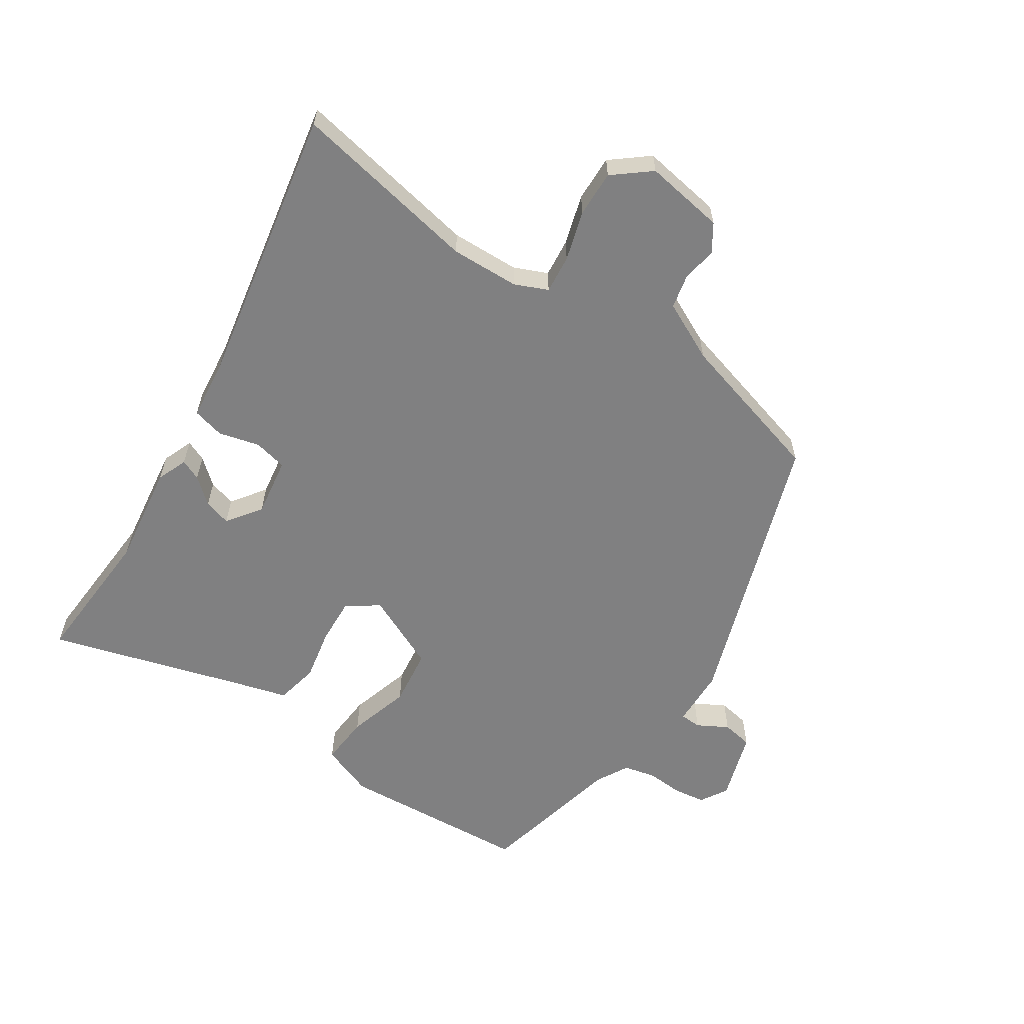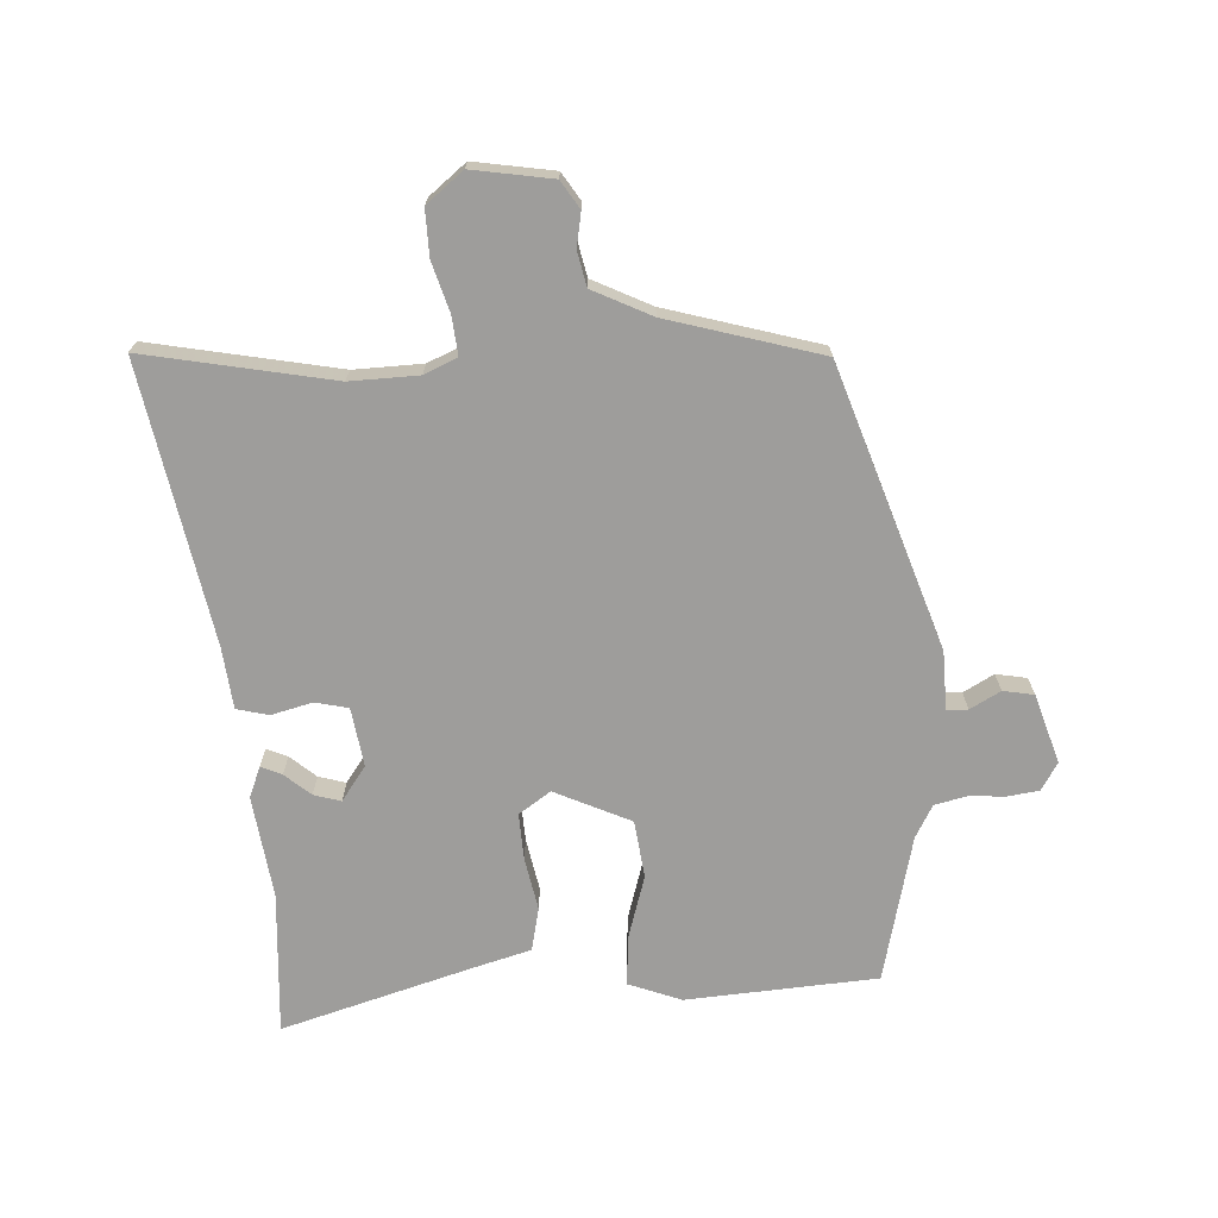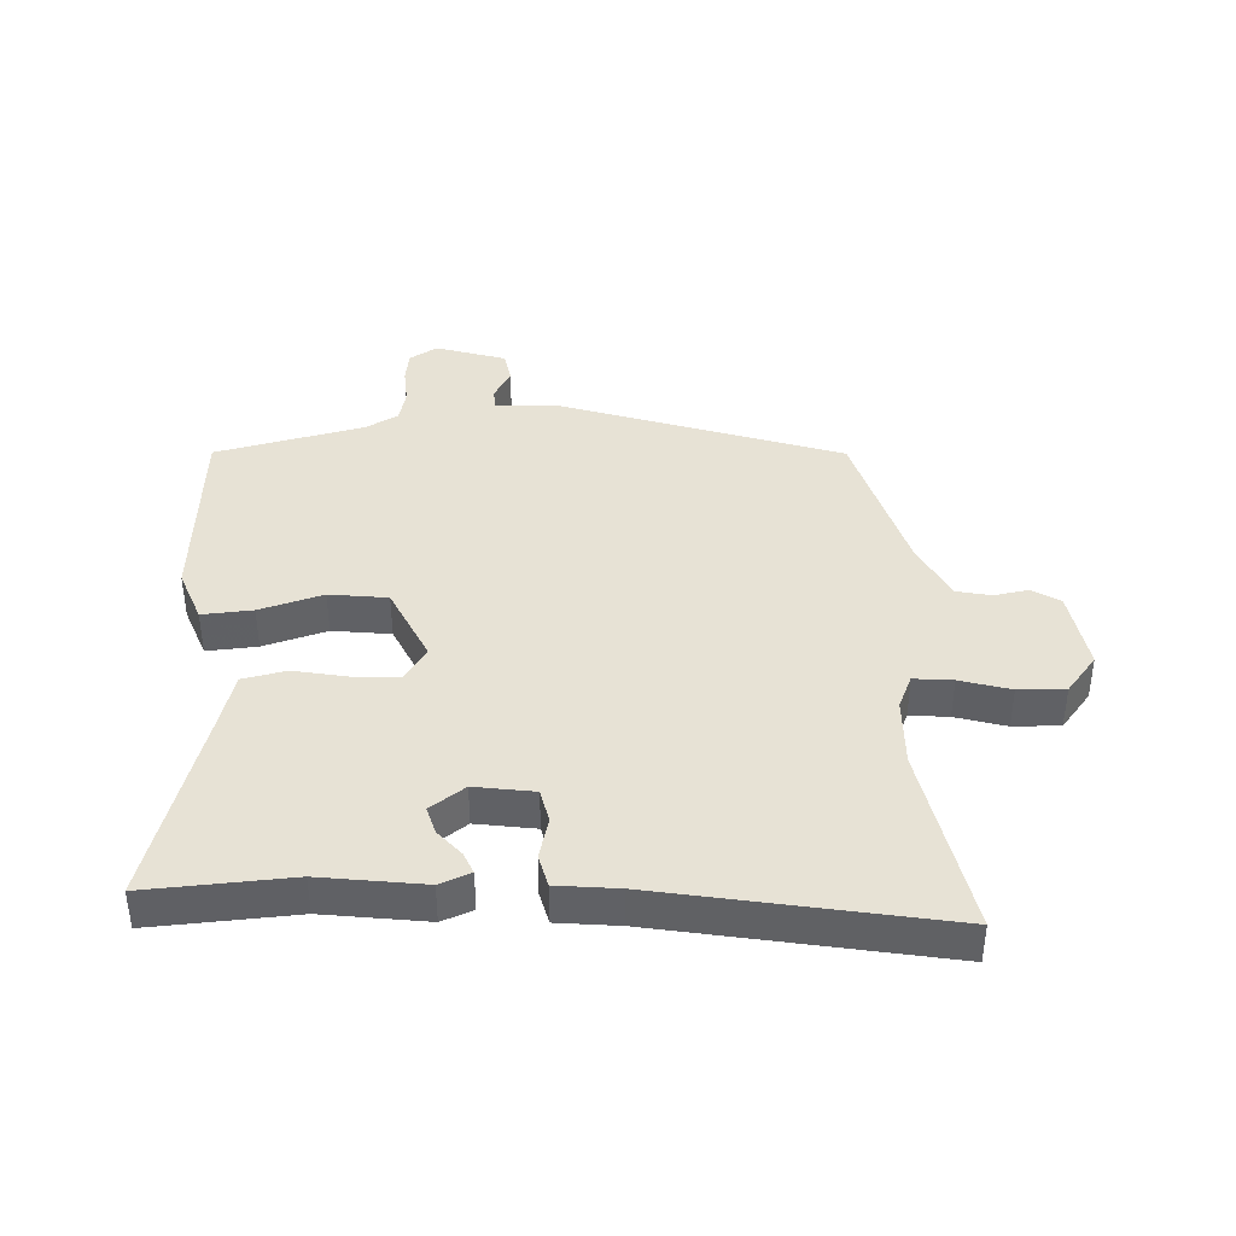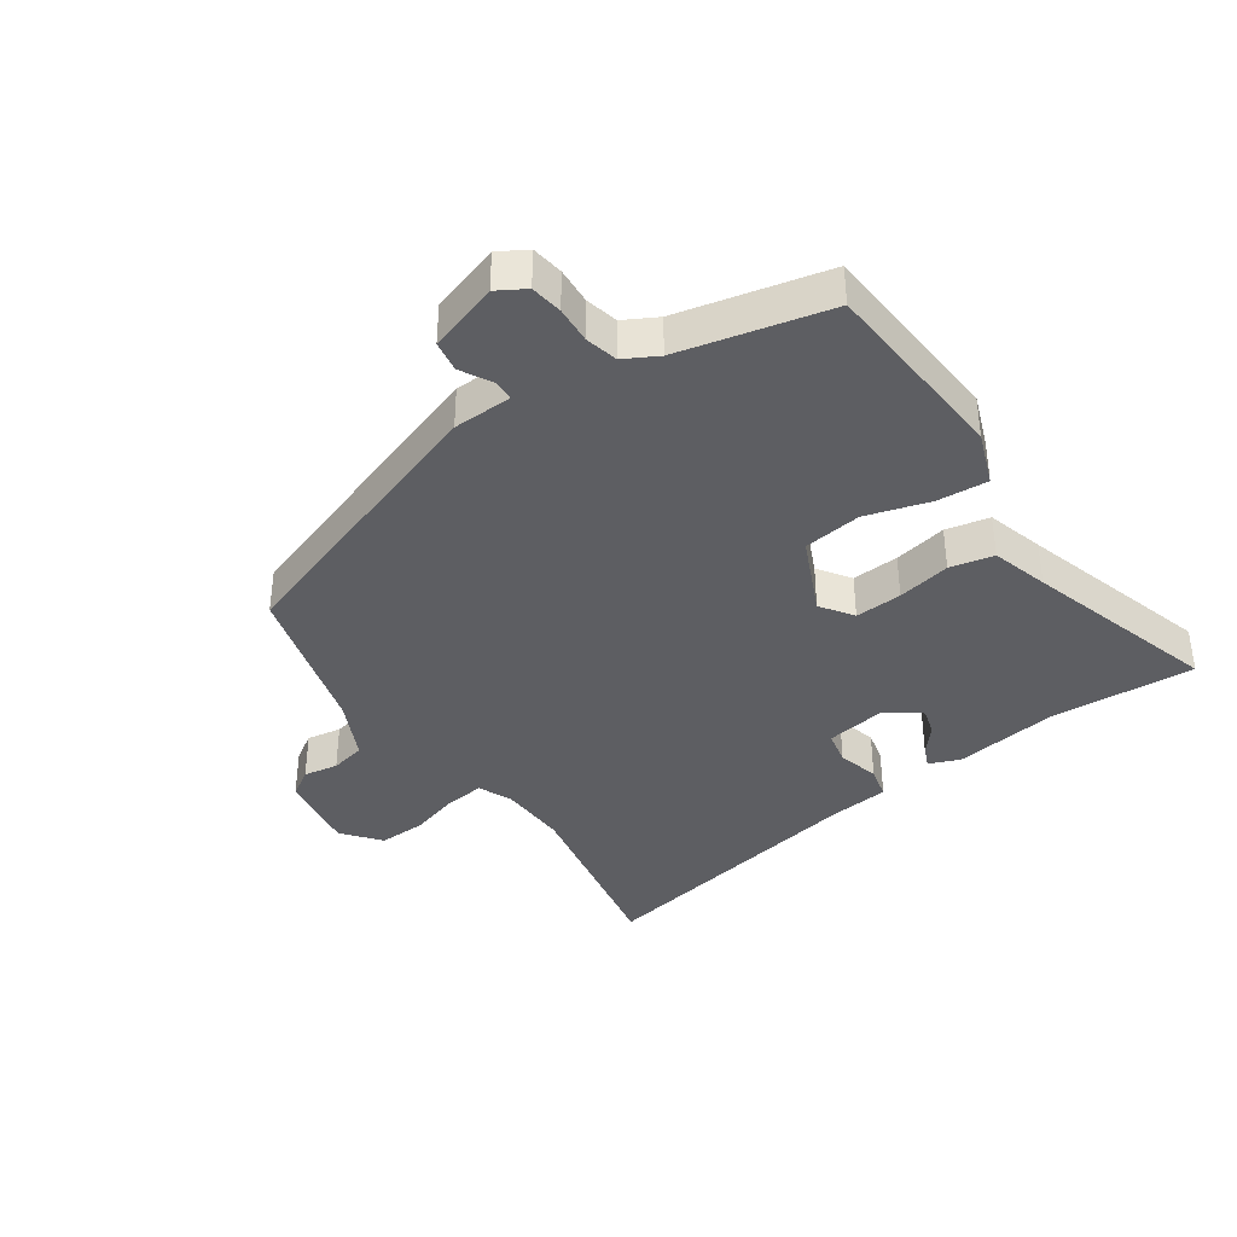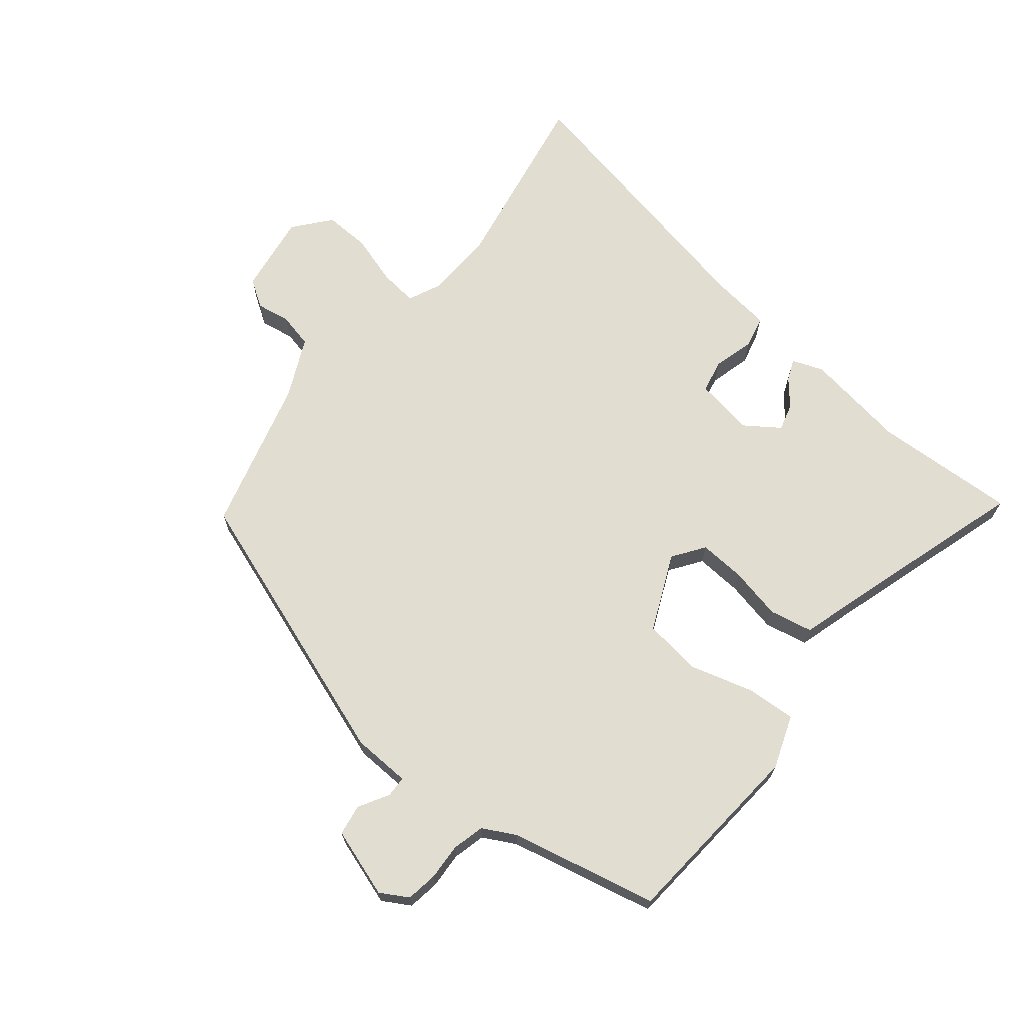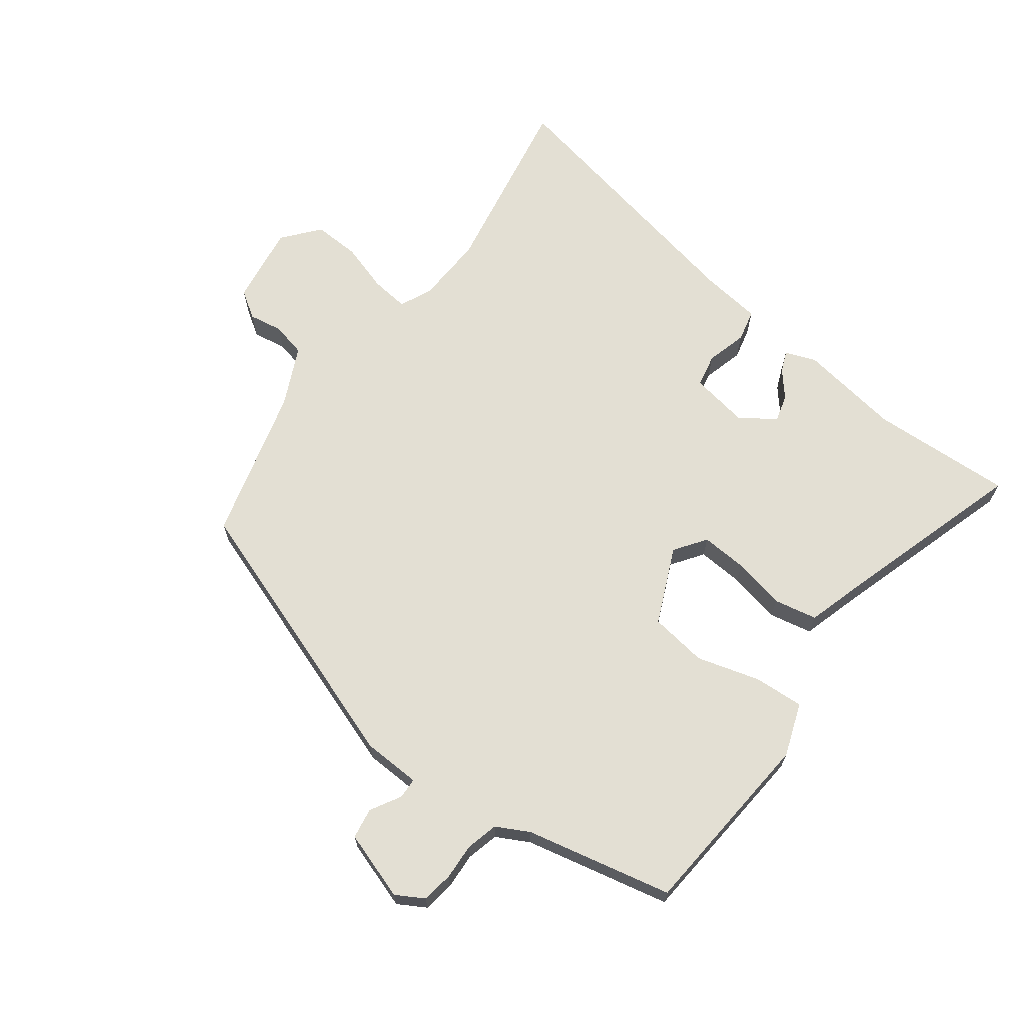
<metadata>
{"format":"obj","ext":"obj","renderer":"f3d","projection":"perspective","resolution":1024,"background":"white","views":[{"elev":-60.2,"azim":145.8,"up":"+Y"},{"elev":-70.6,"azim":-177.8,"up":"+Y"},{"elev":40.3,"azim":86.4,"up":"+Y"},{"elev":-38.3,"azim":-56.0,"up":"+Y"},{"elev":68.5,"azim":-51.1,"up":"+Y"},{"elev":67.1,"azim":-53.3,"up":"+Y"}]}
</metadata>
<code>
v 0.63 0.07 -0.523
v 0.325 0.07 -0.469
v 0.214 0.07 -0.474
v 0.161 0.07 -0.498
v 0.168 0.07 -0.56
v 0.193 0.07 -0.64
v 0.196 0.07 -0.715
v 0.137 0.07 -0.764
v 0.007 0.07 -0.745
v -0.022 0.07 -0.701
v -0.013 0.07 -0.646
v -0.026 0.07 -0.59
v -0.122 0.07 -0.545
v -0.371 0.07 -0.478
v -0.531 0.07 -0.026
v -0.535 0.07 0.068
v -0.569 0.07 0.069
v -0.618 0.07 0.041
v -0.668 0.07 0.049
v -0.705 0.07 0.16
v -0.679 0.07 0.205
v -0.628 0.07 0.213
v -0.569 0.07 0.21
v -0.517 0.07 0.223
v -0.489 0.07 0.276
v -0.437 0.07 0.514
v -0.128 0.07 0.54
v -0.042 0.07 0.509
v -0.047 0.07 0.428
v -0.076 0.07 0.326
v -0.063 0.07 0.233
v 0.061 0.07 0.178
v 0.112 0.07 0.214
v 0.107 0.07 0.289
v 0.089 0.07 0.374
v 0.103 0.07 0.444
v 0.194 0.07 0.471
v 0.503 0.07 0.567
v 0.492 0.07 0.336
v 0.517 0.07 0.171
v 0.498 0.07 0.121
v 0.464 0.07 0.135
v 0.422 0.07 0.17
v 0.378 0.07 0.182
v 0.339 0.07 0.126
v 0.355 0.07 0.031
v 0.409 0.07 0.02
v 0.475 0.07 0.038
v 0.527 0.07 0.026
v 0.539 0.07 -0.072
v 0.63 0 -0.523
v 0.325 0 -0.469
v 0.214 0 -0.474
v 0.161 0 -0.498
v 0.168 0 -0.56
v 0.193 0 -0.64
v 0.196 0 -0.715
v 0.137 0 -0.764
v 0.007 0 -0.745
v -0.022 0 -0.701
v -0.013 0 -0.646
v -0.026 0 -0.59
v -0.122 0 -0.545
v -0.371 0 -0.478
v -0.531 0 -0.026
v -0.535 0 0.068
v -0.569 0 0.069
v -0.618 0 0.041
v -0.668 0 0.049
v -0.705 0 0.16
v -0.679 0 0.205
v -0.628 0 0.213
v -0.569 0 0.21
v -0.517 0 0.223
v -0.489 0 0.276
v -0.437 0 0.514
v -0.128 0 0.54
v -0.042 0 0.509
v -0.047 0 0.428
v -0.076 0 0.326
v -0.063 0 0.233
v 0.061 0 0.178
v 0.112 0 0.214
v 0.107 0 0.289
v 0.089 0 0.374
v 0.103 0 0.444
v 0.194 0 0.471
v 0.503 0 0.567
v 0.492 0 0.336
v 0.517 0 0.171
v 0.498 0 0.121
v 0.464 0 0.135
v 0.422 0 0.17
v 0.378 0 0.182
v 0.339 0 0.126
v 0.355 0 0.031
v 0.409 0 0.02
v 0.475 0 0.038
v 0.527 0 0.026
v 0.539 0 -0.072
f 47 48 49 50
f 46 47 50 1
f 40 41 42 43
f 39 40 43 44
f 37 38 39 44
f 34 35 36 37
f 33 34 37 44
f 32 33 44 45
f 27 28 29 30
f 25 26 27 30
f 24 25 30 31
f 23 24 31 32
f 21 22 23
f 17 18 19 20
f 16 17 20 21
f 13 14 15 16
f 12 13 16
f 8 9 10 11
f 8 11 12
f 5 6 7 8
f 4 5 8 12
f 46 1 2
f 46 2 3
f 45 46 3 4
f 16 21 23 32
f 16 32 45
f 4 12 16 45
f 100 99 98 97
f 51 100 97 96
f 93 92 91 90
f 94 93 90 89
f 94 89 88 87
f 87 86 85 84
f 94 87 84 83
f 95 94 83 82
f 80 79 78 77
f 80 77 76 75
f 81 80 75 74
f 82 81 74 73
f 73 72 71
f 70 69 68 67
f 71 70 67 66
f 66 65 64 63
f 66 63 62
f 61 60 59 58
f 62 61 58
f 58 57 56 55
f 62 58 55 54
f 52 51 96
f 53 52 96
f 54 53 96 95
f 82 73 71 66
f 95 82 66
f 95 66 62 54
f 1 51 52 2
f 2 52 53 3
f 3 53 54 4
f 4 54 55 5
f 5 55 56 6
f 6 56 57 7
f 7 57 58 8
f 8 58 59 9
f 9 59 60 10
f 10 60 61 11
f 11 61 62 12
f 12 62 63 13
f 13 63 64 14
f 14 64 65 15
f 15 65 66 16
f 16 66 67 17
f 17 67 68 18
f 18 68 69 19
f 19 69 70 20
f 20 70 71 21
f 21 71 72 22
f 22 72 73 23
f 23 73 74 24
f 24 74 75 25
f 25 75 76 26
f 26 76 77 27
f 27 77 78 28
f 28 78 79 29
f 29 79 80 30
f 30 80 81 31
f 31 81 82 32
f 32 82 83 33
f 33 83 84 34
f 34 84 85 35
f 35 85 86 36
f 36 86 87 37
f 37 87 88 38
f 38 88 89 39
f 39 89 90 40
f 40 90 91 41
f 41 91 92 42
f 42 92 93 43
f 43 93 94 44
f 44 94 95 45
f 45 95 96 46
f 46 96 97 47
f 47 97 98 48
f 48 98 99 49
f 49 99 100 50
f 50 100 51 1

</code>
